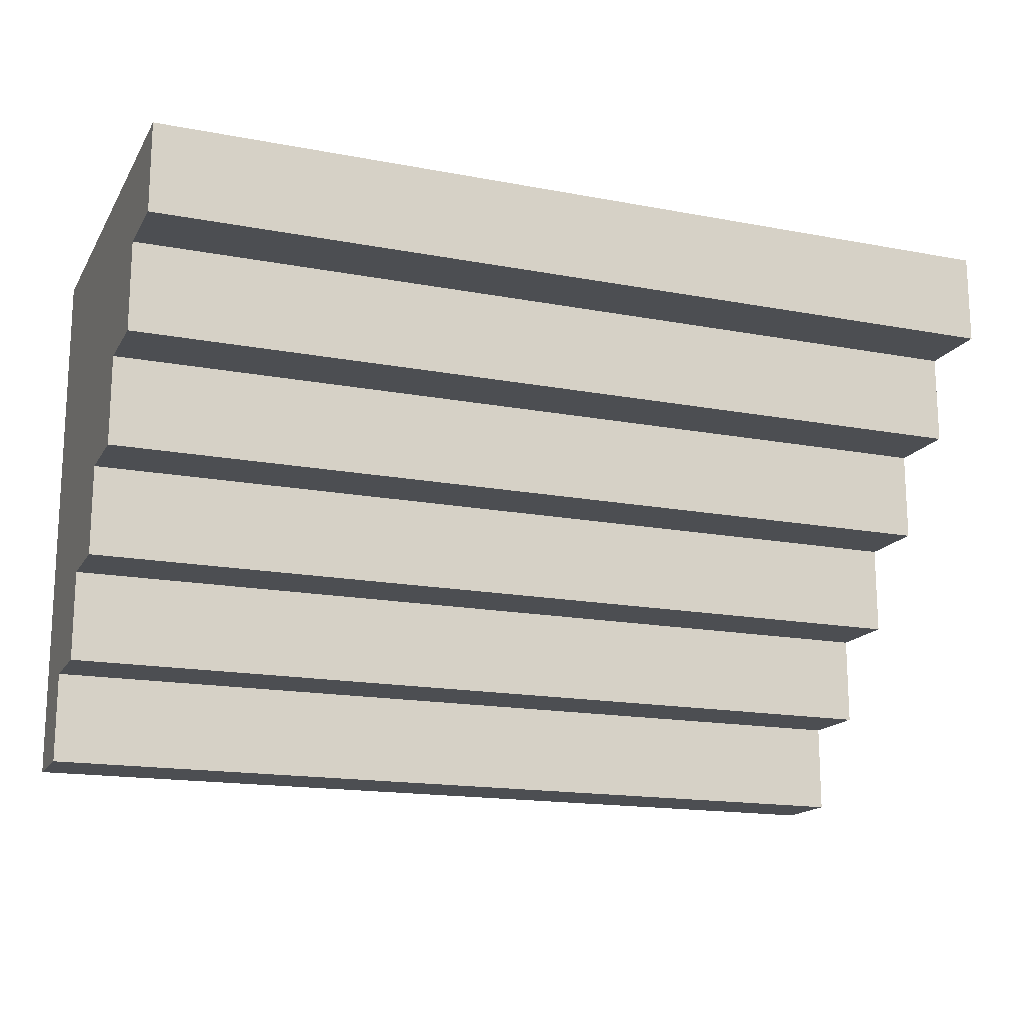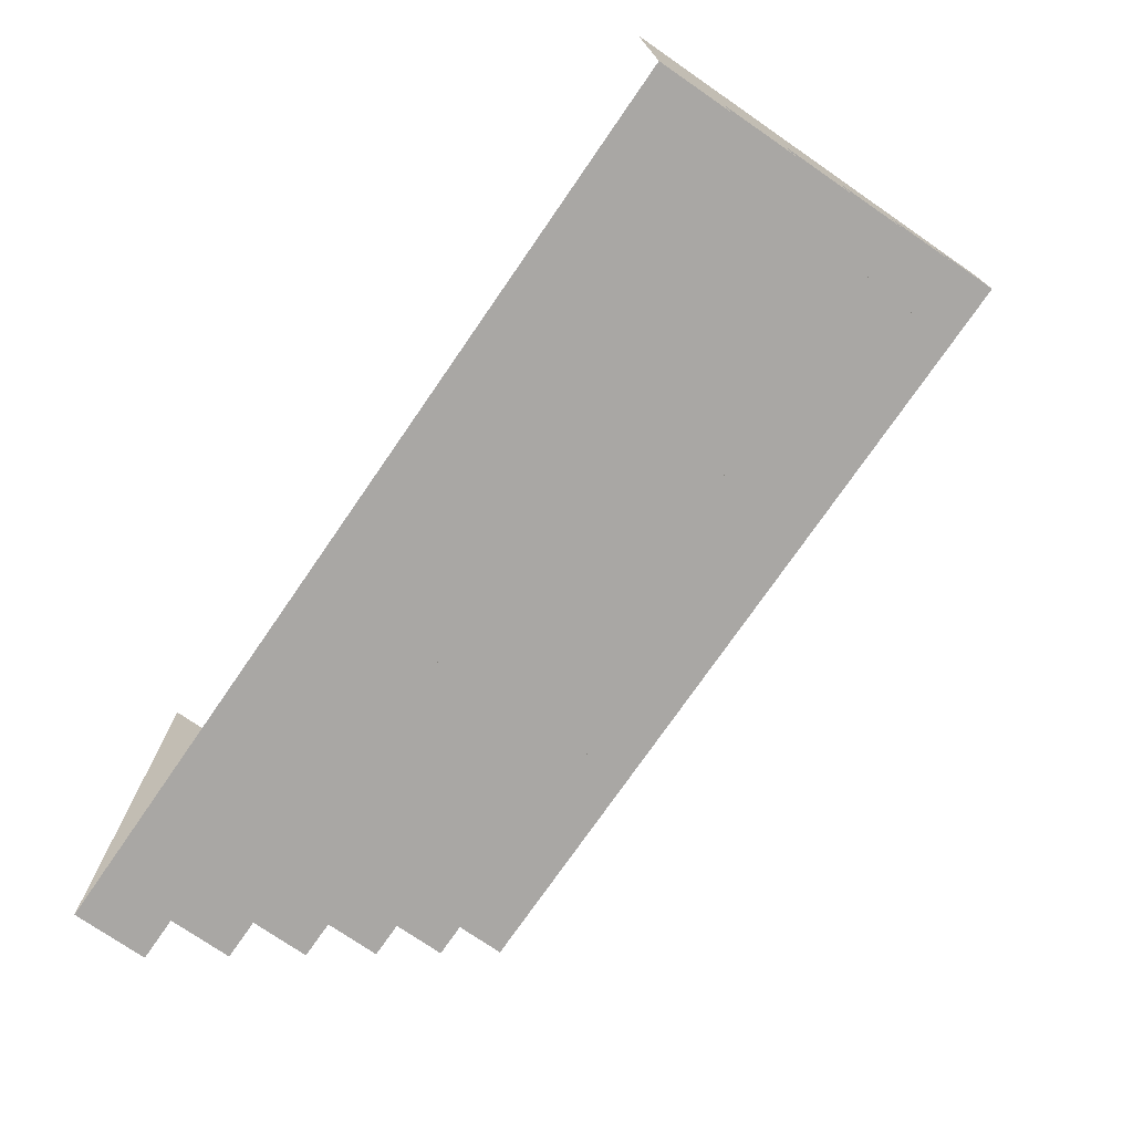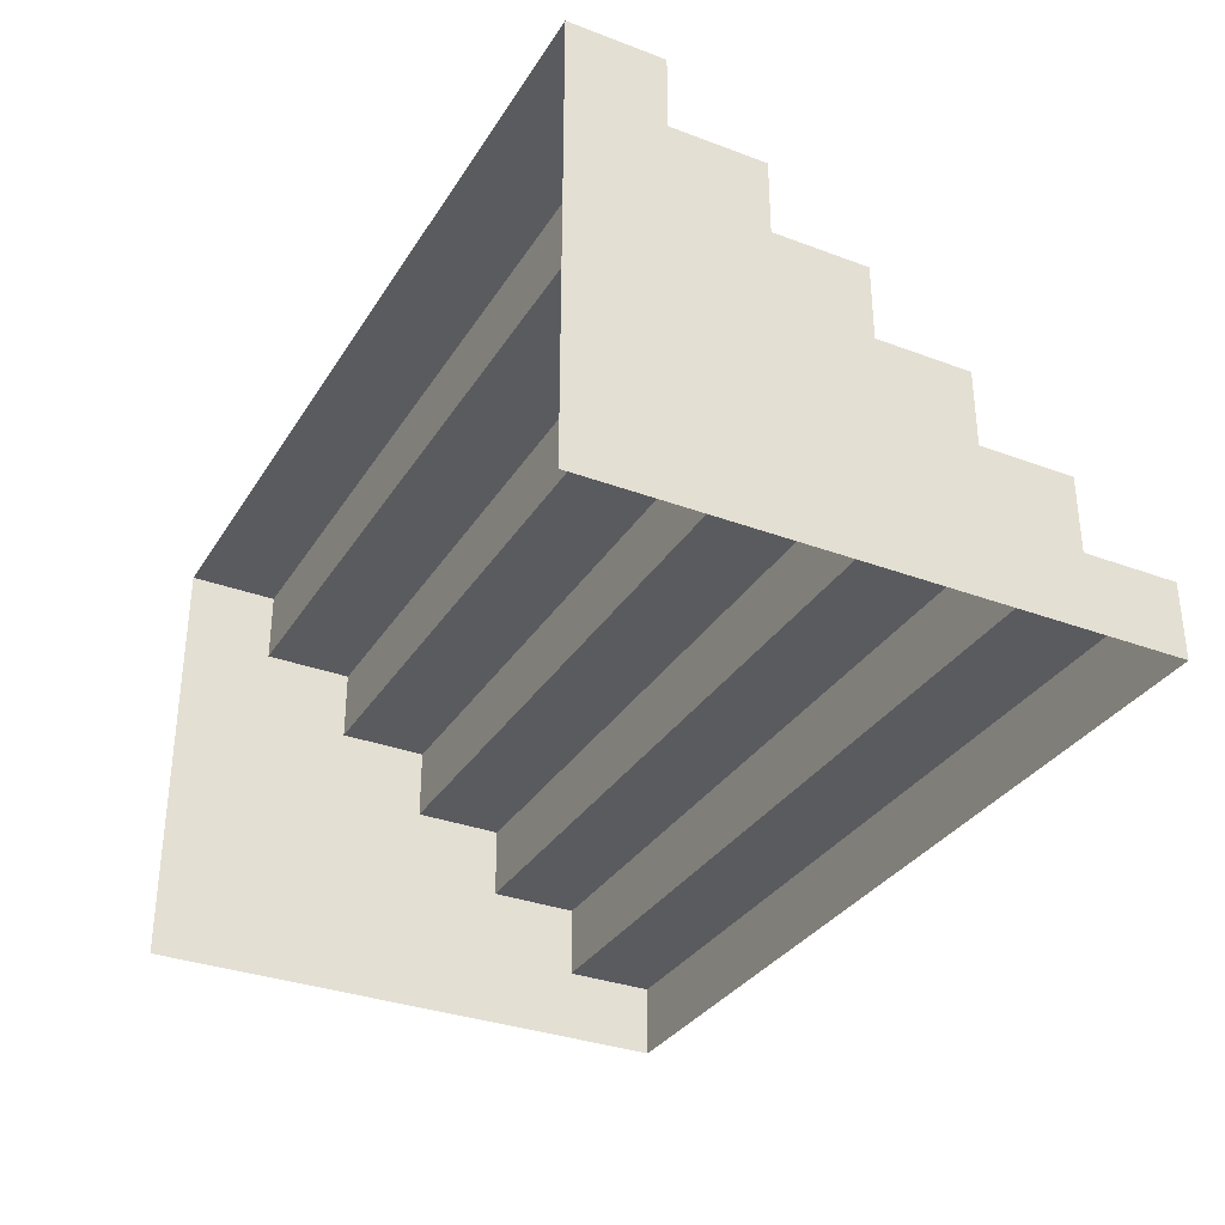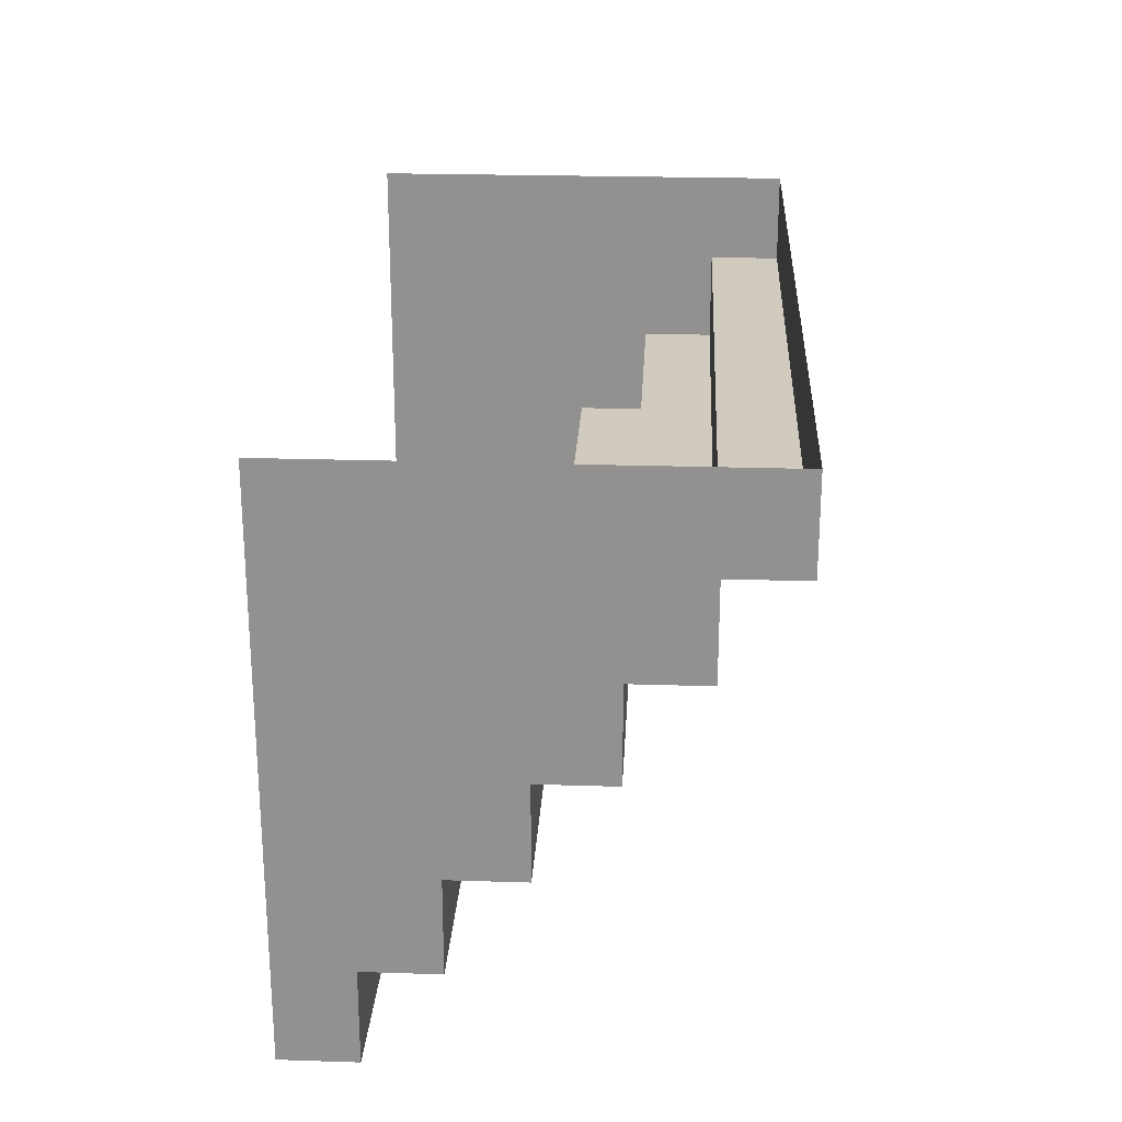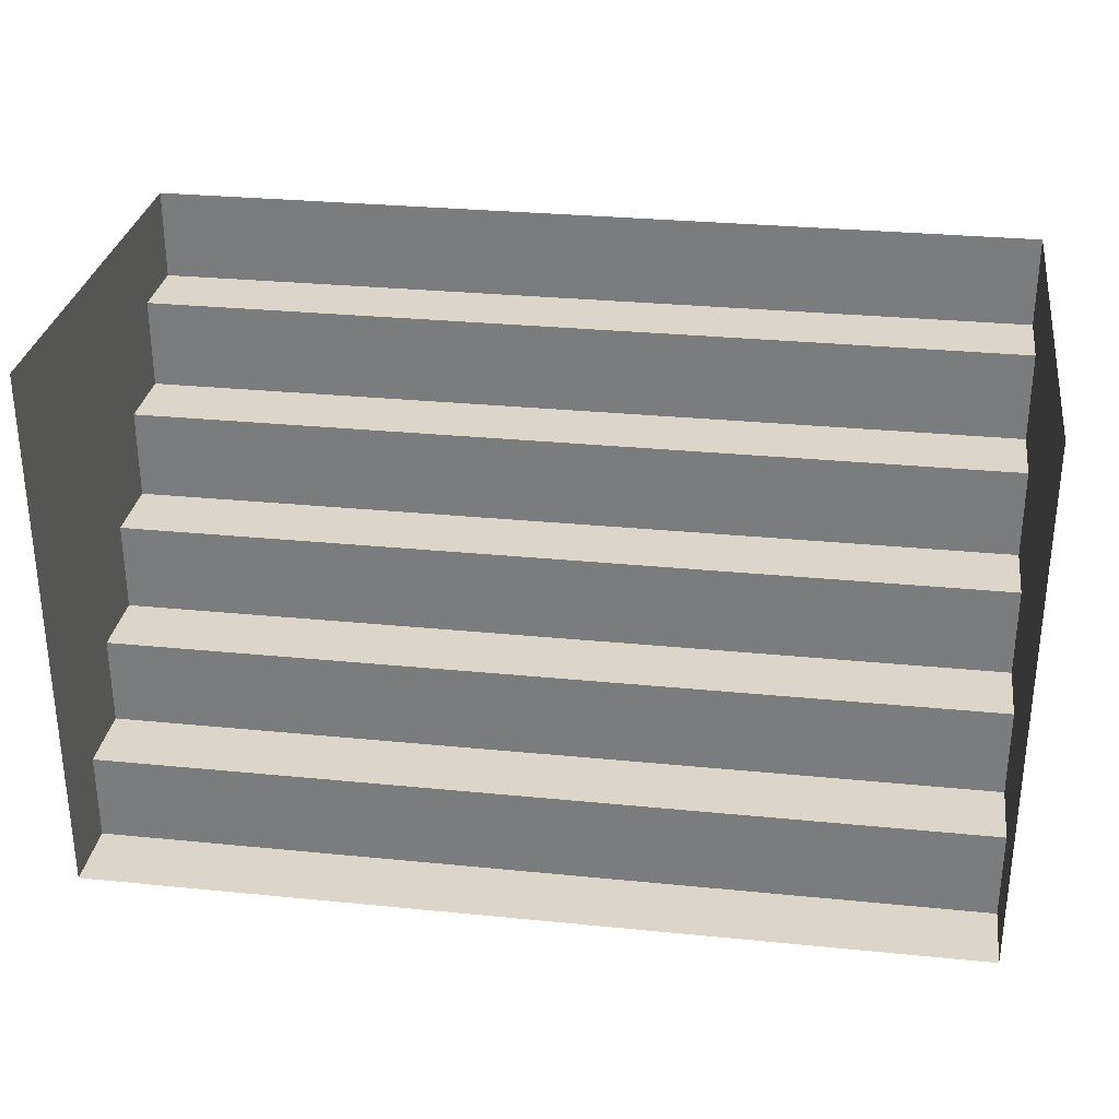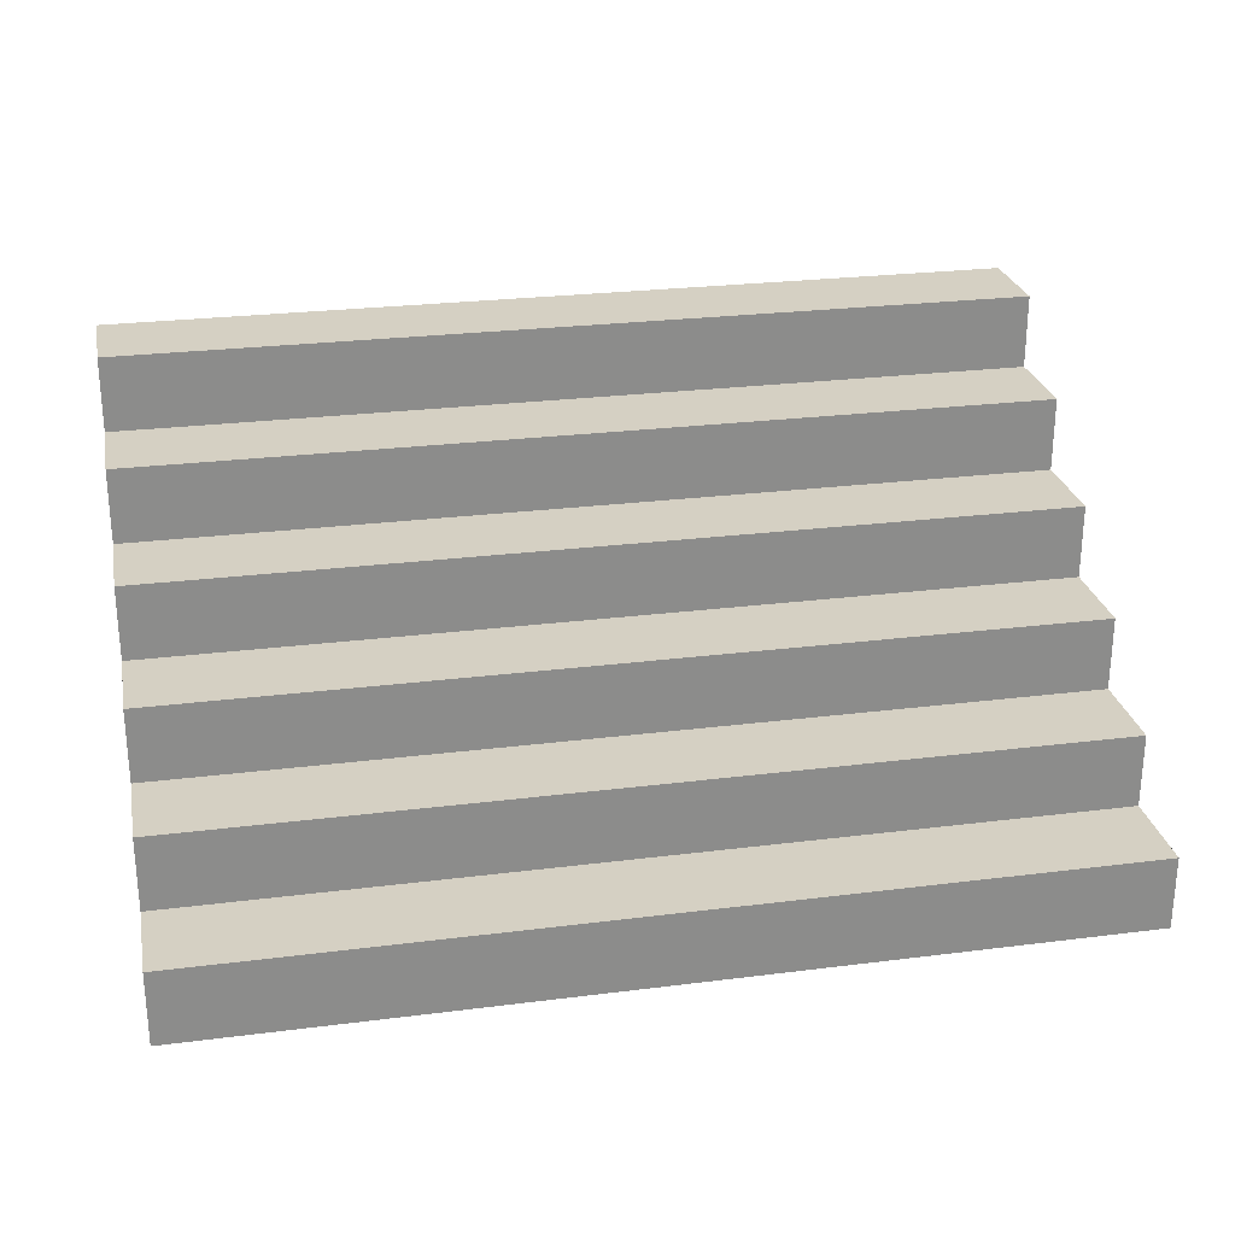
<metadata>
{"format":"obj","ext":"obj","renderer":"f3d","projection":"perspective","resolution":1024,"background":"white","views":[{"elev":-16.5,"azim":-21.2,"up":"+Y"},{"elev":-74.7,"azim":-124.6,"up":"+Y"},{"elev":-32.8,"azim":-117.4,"up":"+Z"},{"elev":23.5,"azim":-86.9,"up":"+Y"},{"elev":30.1,"azim":-171.8,"up":"+Y"},{"elev":26.1,"azim":-11.3,"up":"+Z"}]}
</metadata>
<code>
g emperors_palace_lake_stairs_001
v 3.062 -22.5 -2
v -3.062 -22.5 -2
v -3.062 -22.5 -1.5
v 3.062 -22.5 -1.5
v 3.062 -20.62 -0.5
v -3.062 -20.62 -0.5
v -3.062 -20.62 3.052e-07
v 3.062 -20.62 3.052e-07
v -3.062 -23.75 -2.5
v 3.062 -23.75 -2.5
v 3.062 -23.75 -3
v -3.062 -23.75 -3
v -3.062 -23.12 -2.5
v 3.062 -23.12 -2.5
v 3.062 -23.75 -2.5
v -3.062 -23.75 -2.5
v -3.062 -23.12 -2
v 3.062 -23.12 -2
v 3.062 -23.12 -2.5
v -3.062 -23.12 -2.5
v -3.062 -23.12 -2
v -3.062 -22.5 -2
v 3.062 -22.5 -2
v 3.062 -23.12 -2
v -3.062 -21.88 -1.5
v 3.062 -21.88 -1.5
v 3.062 -22.5 -1.5
v -3.062 -22.5 -1.5
v -3.062 -21.88 -1
v 3.062 -21.88 -1
v 3.062 -21.88 -1.5
v -3.062 -21.88 -1.5
v -3.062 -21.25 -1
v 3.062 -21.25 -1
v 3.062 -21.88 -1
v -3.062 -21.88 -1
v -3.062 -21.25 -0.5
v 3.062 -21.25 -0.5
v 3.062 -21.25 -1
v -3.062 -21.25 -1
v -3.062 -21.25 -0.5
v -3.062 -20.62 -0.5
v 3.062 -20.62 -0.5
v 3.062 -21.25 -0.5
v -3.062 -20 0
v 3.062 -20 0
v 3.062 -20.62 3.052e-07
v -3.062 -20.62 3.052e-07
v 3.062 -23.12 -2.5
v 3.062 -20 -3
v 3.062 -23.75 -2.5
v 3.062 -23.75 -3
v 3.062 -23.12 -2
v 3.062 -22.5 -2
v 3.062 -22.5 -1.5
v 3.062 -21.88 -1.5
v 3.062 -21.88 -1
v 3.062 -21.25 -1
v 3.062 -21.25 -0.5
v 3.062 -20.62 -0.5
v 3.062 -20.62 3.052e-07
v 3.062 -20 0
v -3.062 -23.75 -3
v -3.062 -20 -3
v -3.062 -23.75 -2.5
v -3.062 -23.12 -2.5
v -3.062 -23.12 -2
v -3.062 -22.5 -2
v -3.062 -22.5 -1.5
v -3.062 -21.88 -1.5
v -3.062 -21.88 -1
v -3.062 -21.25 -1
v -3.062 -21.25 -0.5
v -3.062 -20.62 -0.5
v -3.062 -20.62 3.052e-07
v -3.062 -20 0
g emperors_palace_lake_stairs_001_0
f 3 2 1
f 4 3 1
f 7 6 5
f 8 7 5
f 11 10 9
f 12 11 9
f 15 14 13
f 16 15 13
f 19 18 17
f 20 19 17
f 23 22 21
f 24 23 21
f 27 26 25
f 28 27 25
f 31 30 29
f 32 31 29
f 35 34 33
f 36 35 33
f 39 38 37
f 40 39 37
f 43 42 41
f 44 43 41
f 47 46 45
f 48 47 45
g emperors_palace_lake_stairs_001_1
f 51 50 49
f 52 50 51
f 49 50 53
f 53 50 54
f 54 50 55
f 55 50 56
f 56 50 57
f 57 50 58
f 58 50 59
f 59 50 60
f 60 50 61
f 61 50 62
f 65 64 63
f 66 64 65
f 67 64 66
f 68 64 67
f 69 64 68
f 70 64 69
f 71 64 70
f 72 64 71
f 73 64 72
f 74 64 73
f 75 64 74
f 76 64 75

</code>
